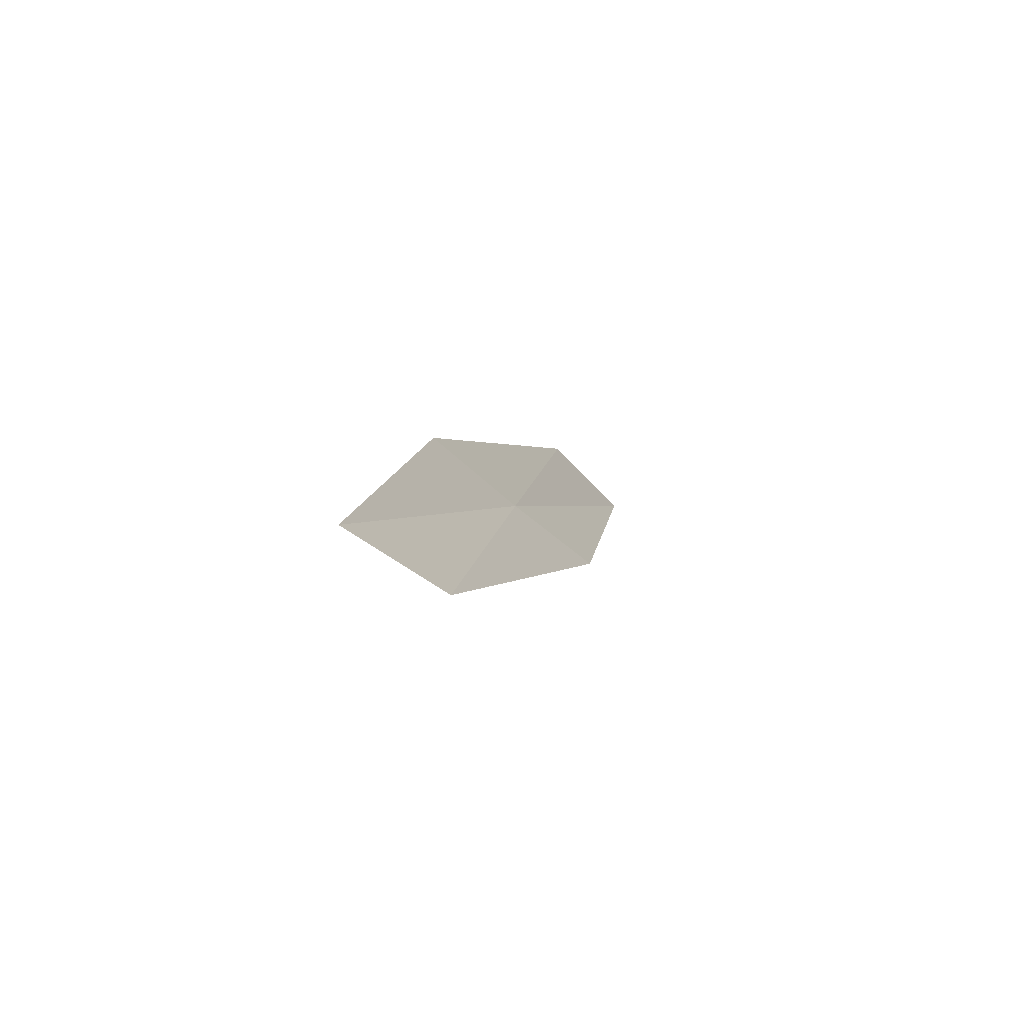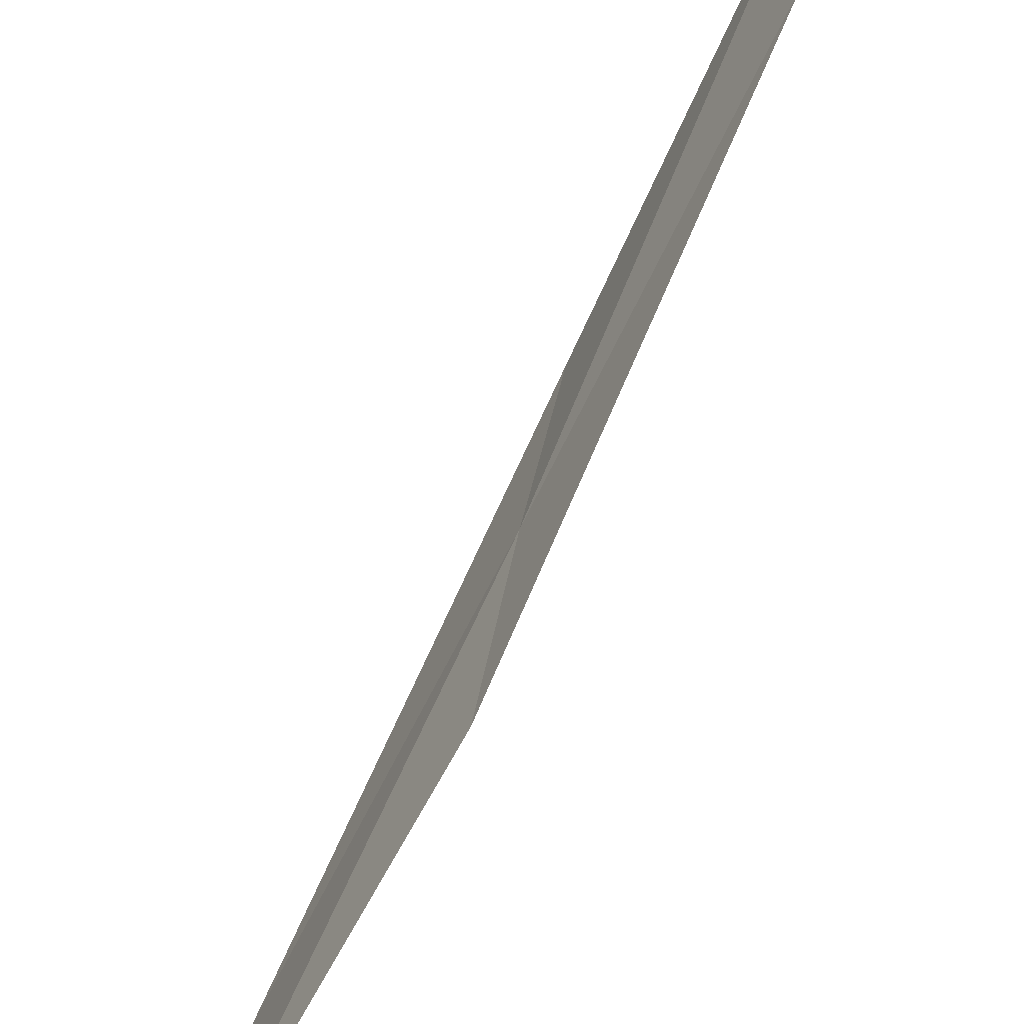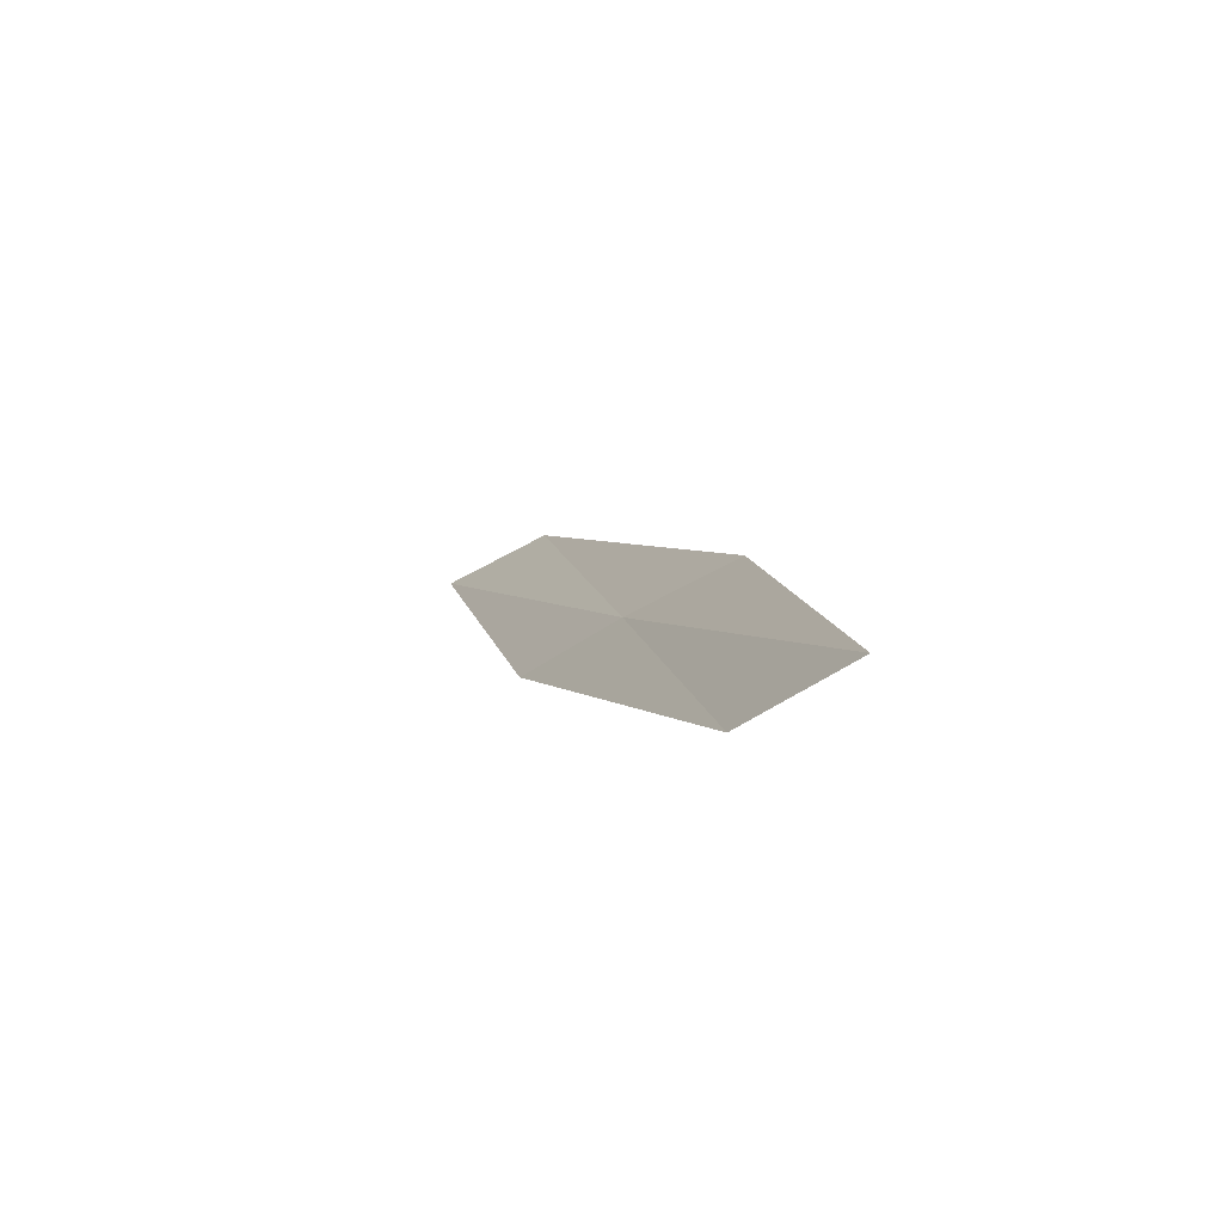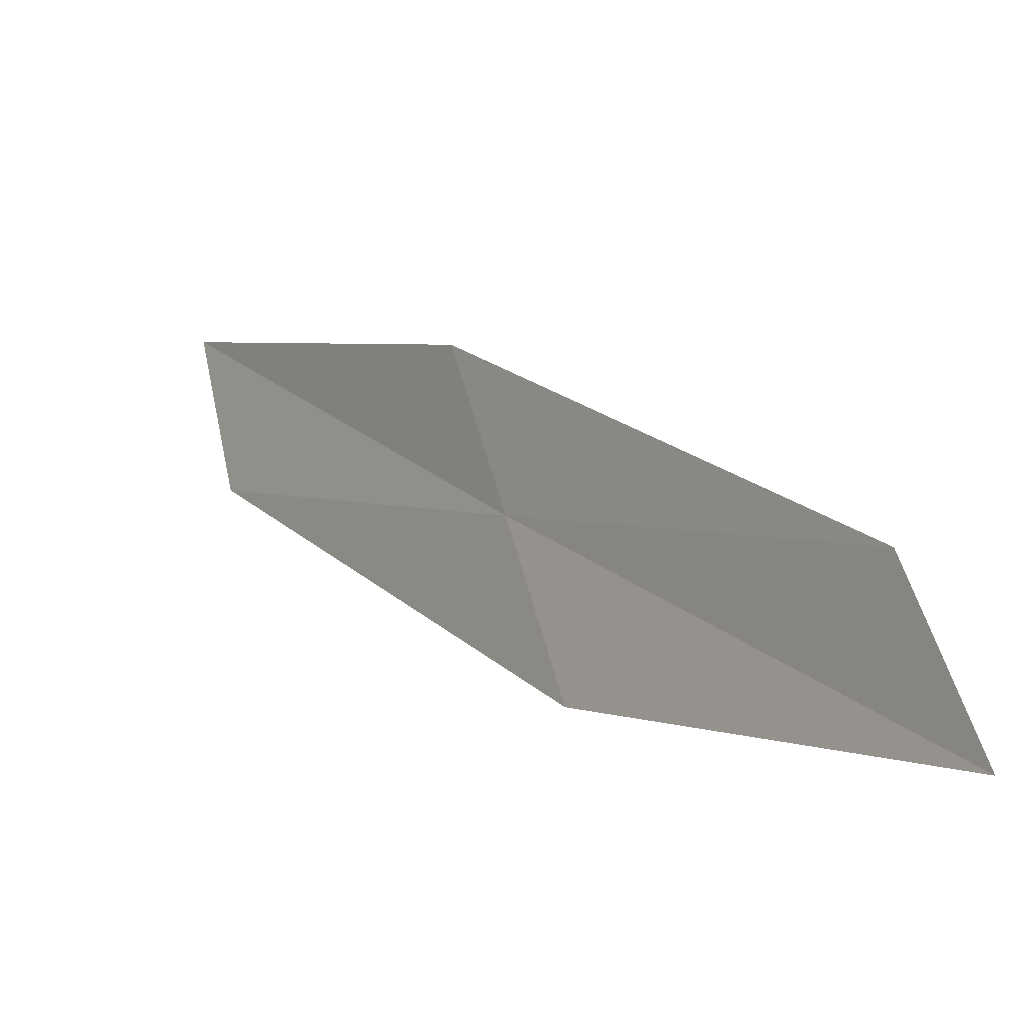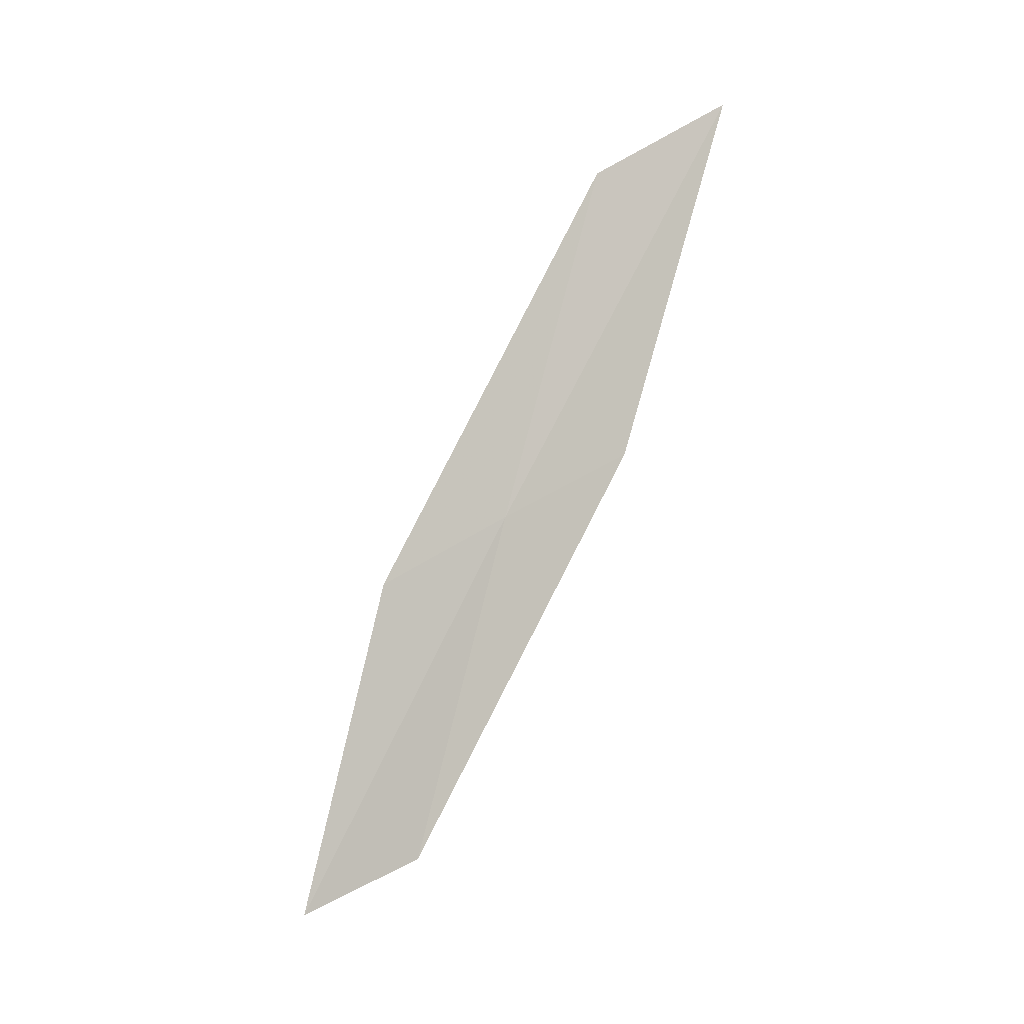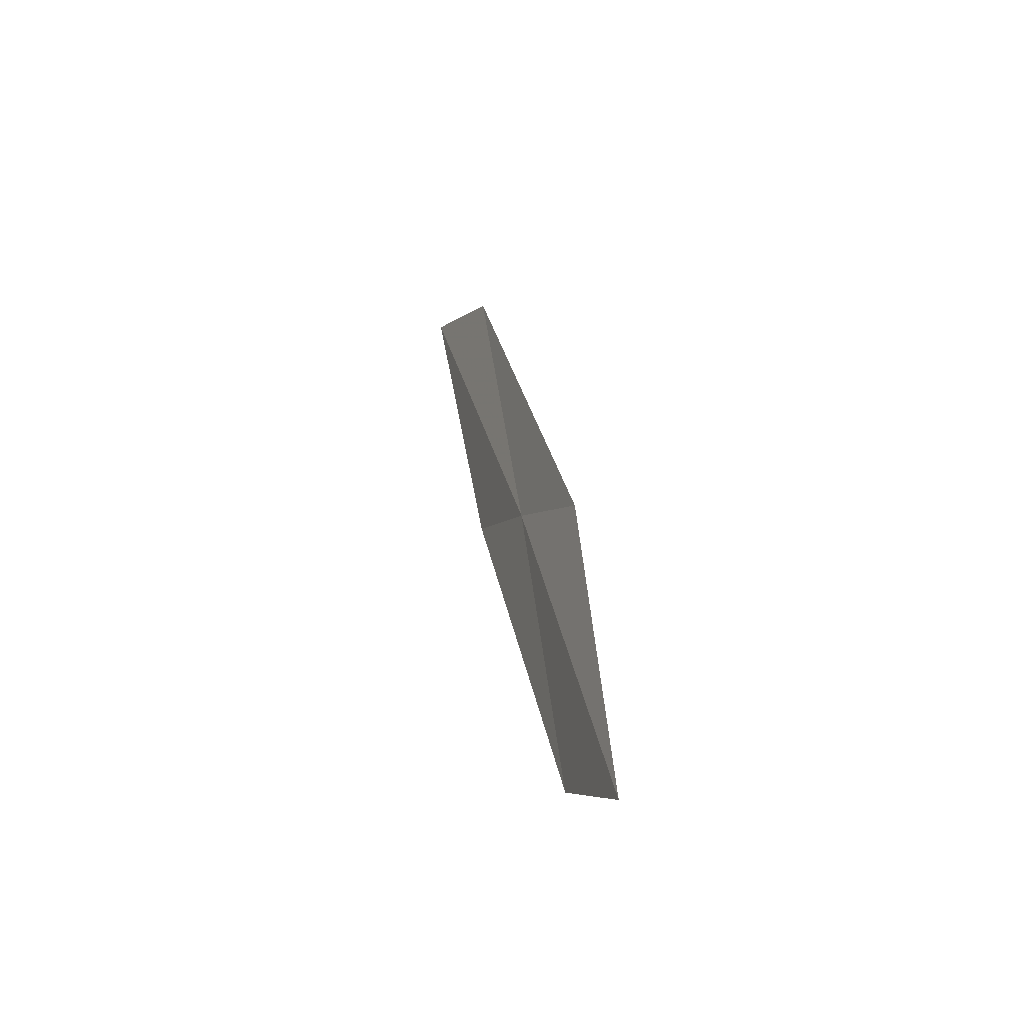
<metadata>
{"format":"obj","ext":"obj","renderer":"f3d","projection":"perspective","resolution":1024,"background":"white","views":[{"elev":-66.0,"azim":40.7,"up":"+Z"},{"elev":-62.9,"azim":-30.0,"up":"+Y"},{"elev":-67.8,"azim":-47.4,"up":"+Z"},{"elev":-14.5,"azim":144.6,"up":"+Y"},{"elev":-4.6,"azim":104.8,"up":"+Z"},{"elev":-34.0,"azim":-19.9,"up":"+Z"}]}
</metadata>
<code>
v 23.01 29.28 23.54
v 23.04 28.49 23.12
v 23.02 27.96 21.03
v 23.05 28.72 21.4
v 22.93 29.86 25.72
v 23 30.04 23.92
v 22.86 30.65 26.13
f 1 3 2
f 1 4 3
f 1 2 5
f 1 6 4
f 1 7 6
f 1 5 7

</code>
